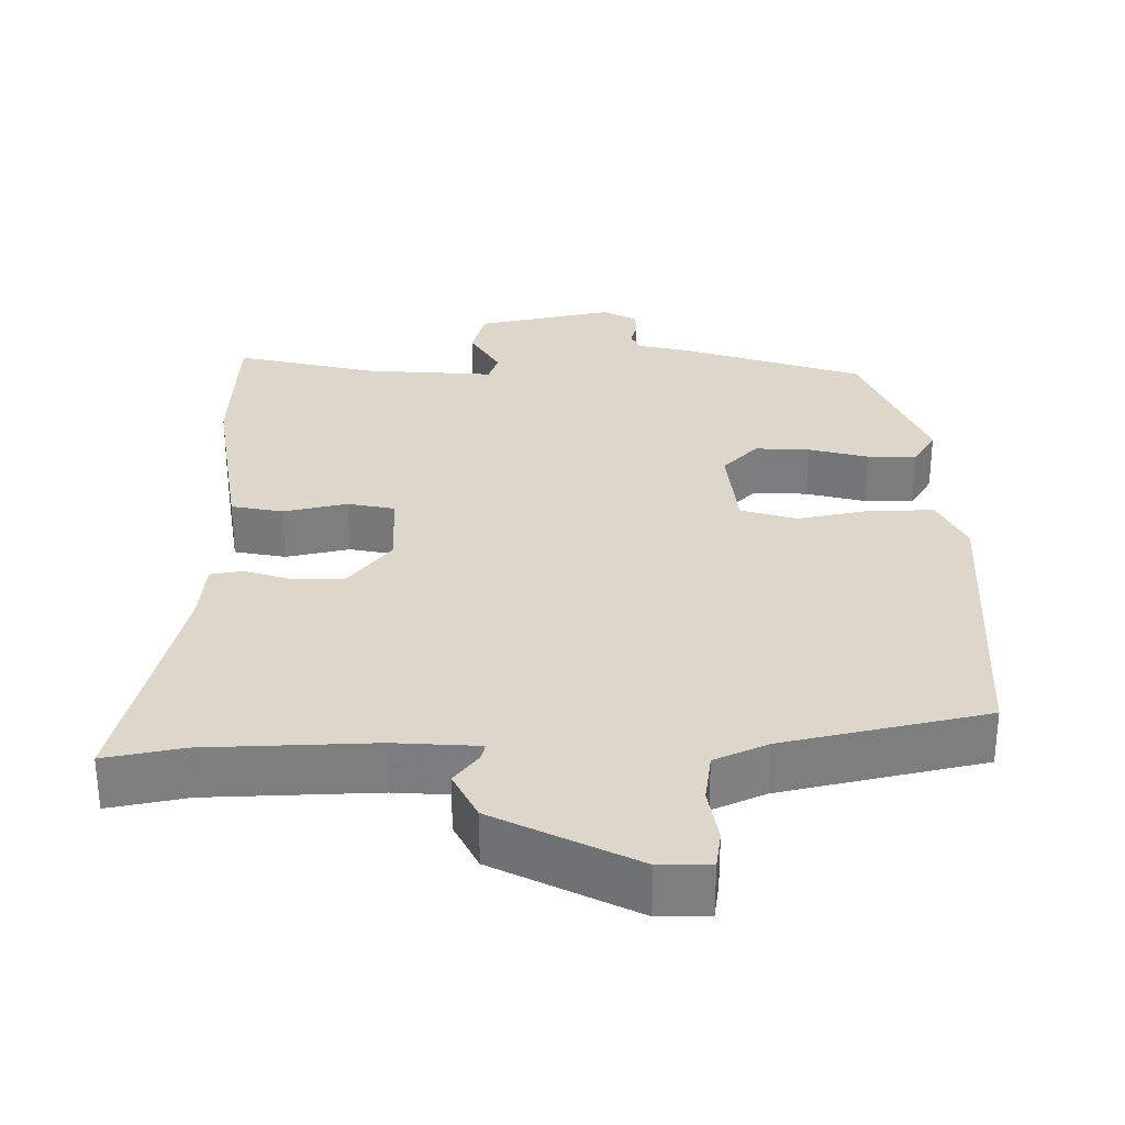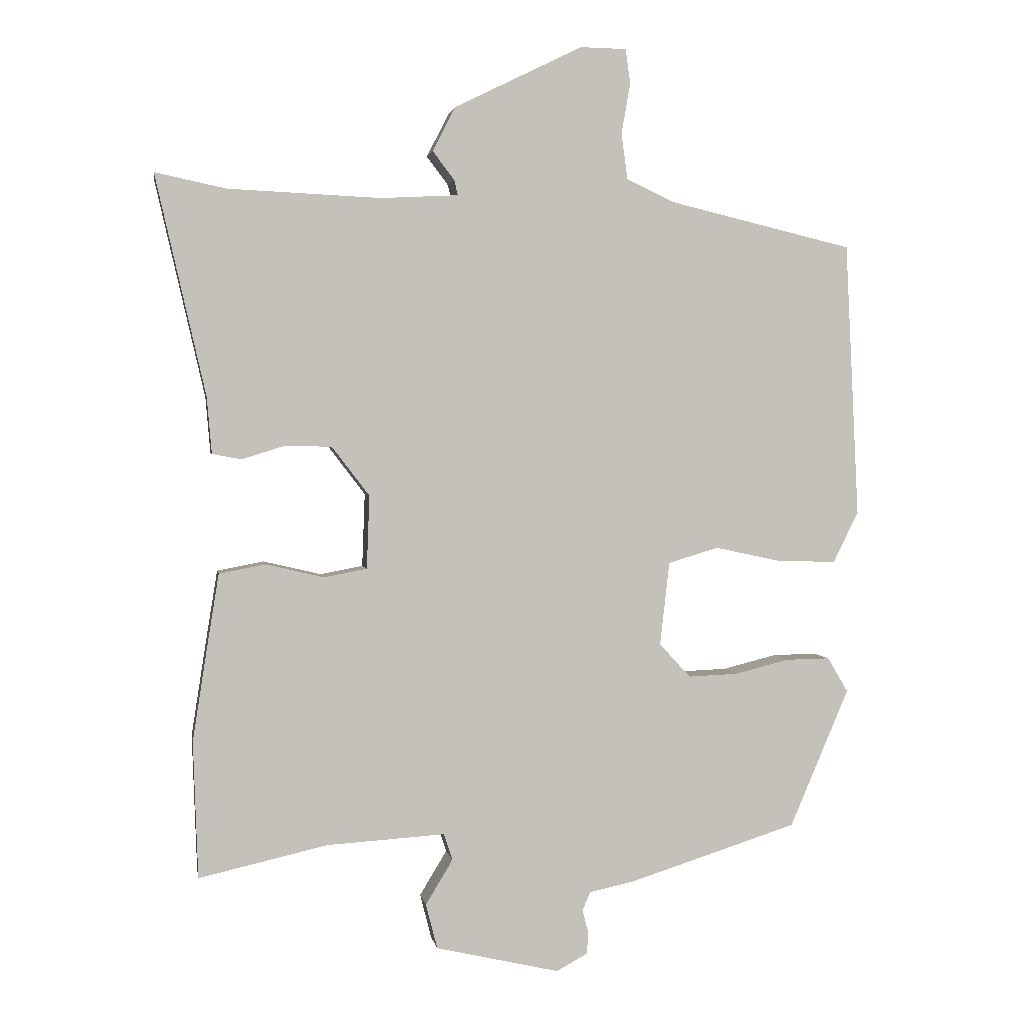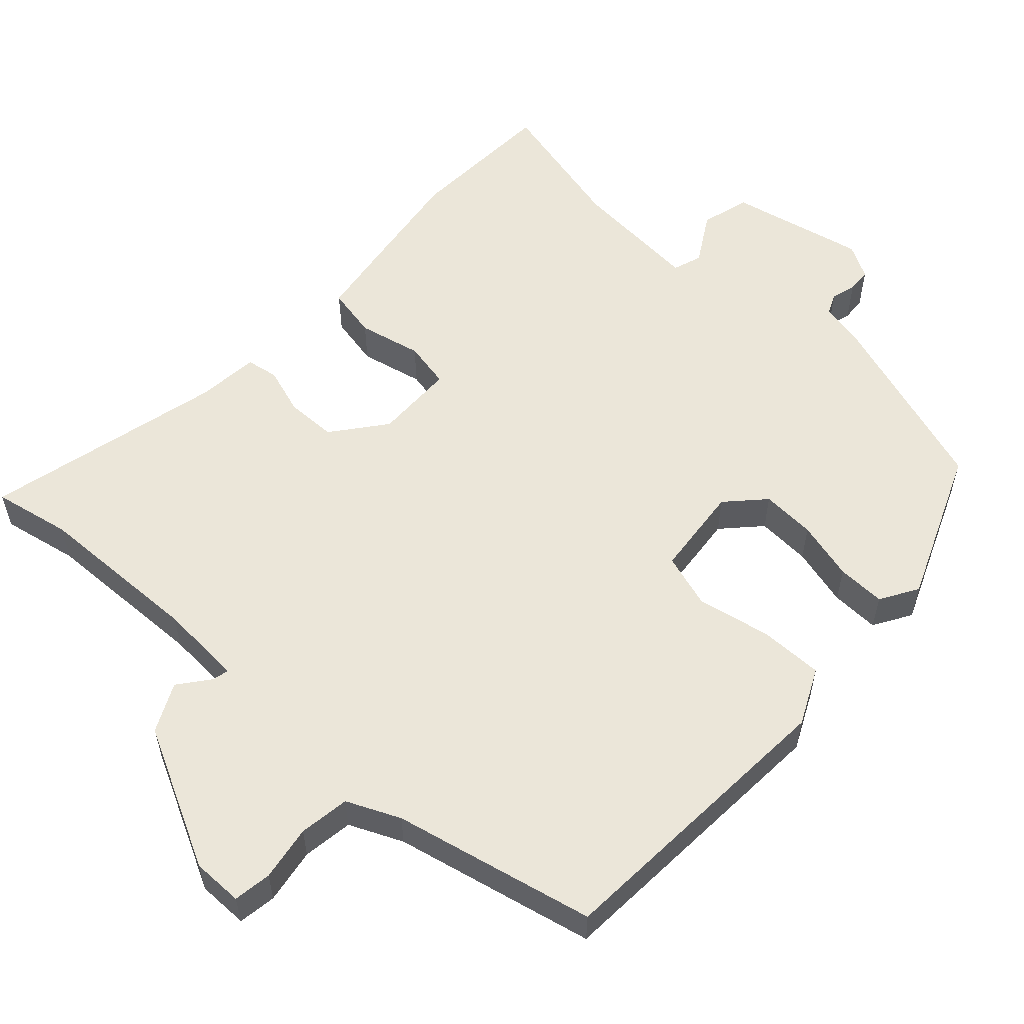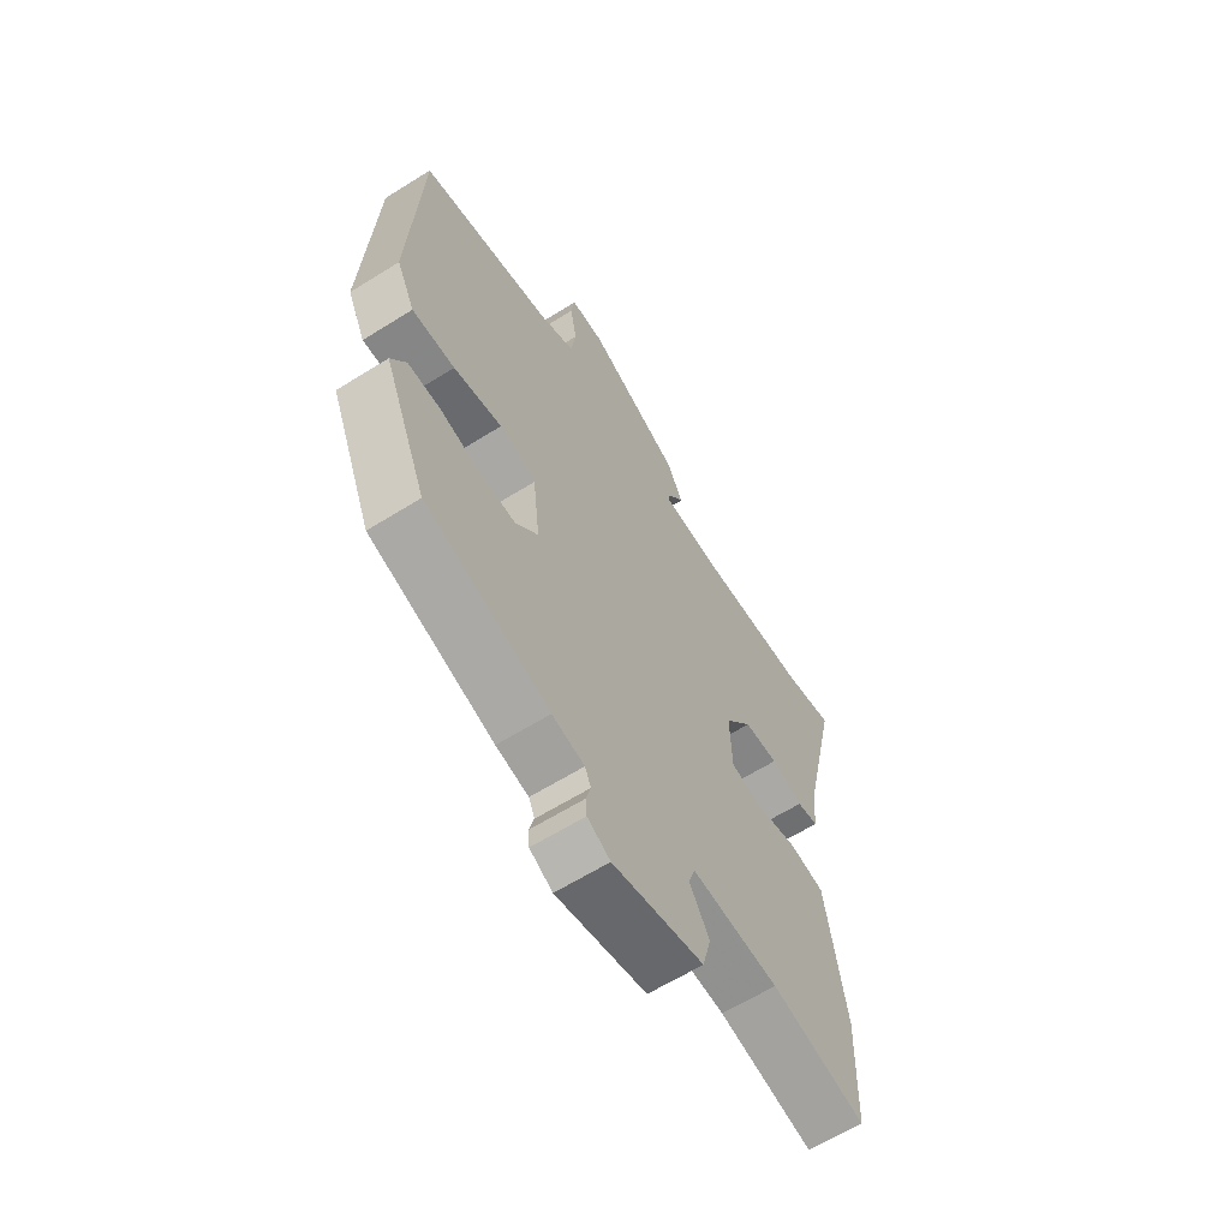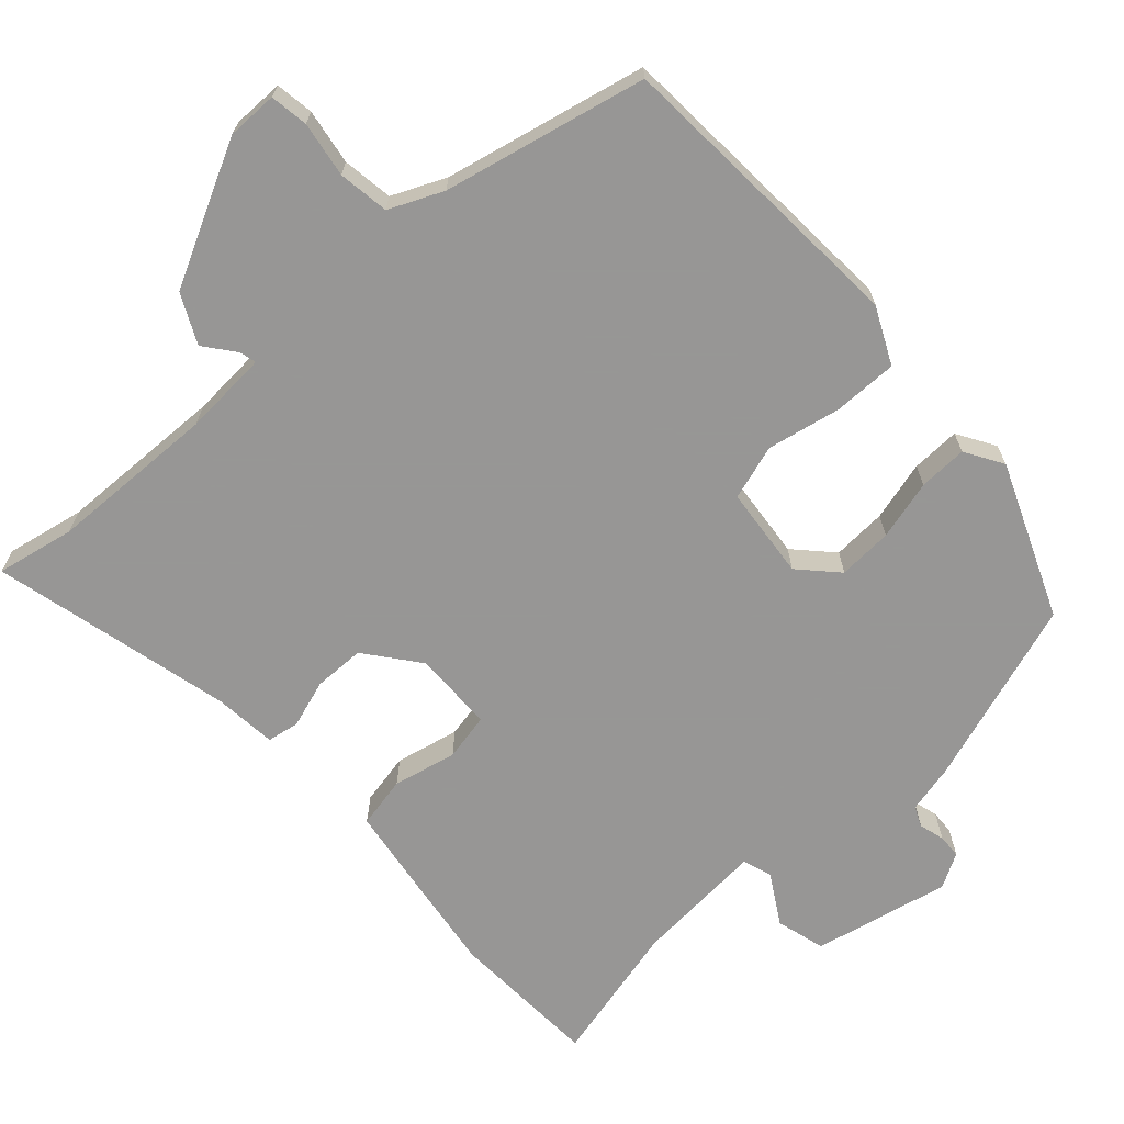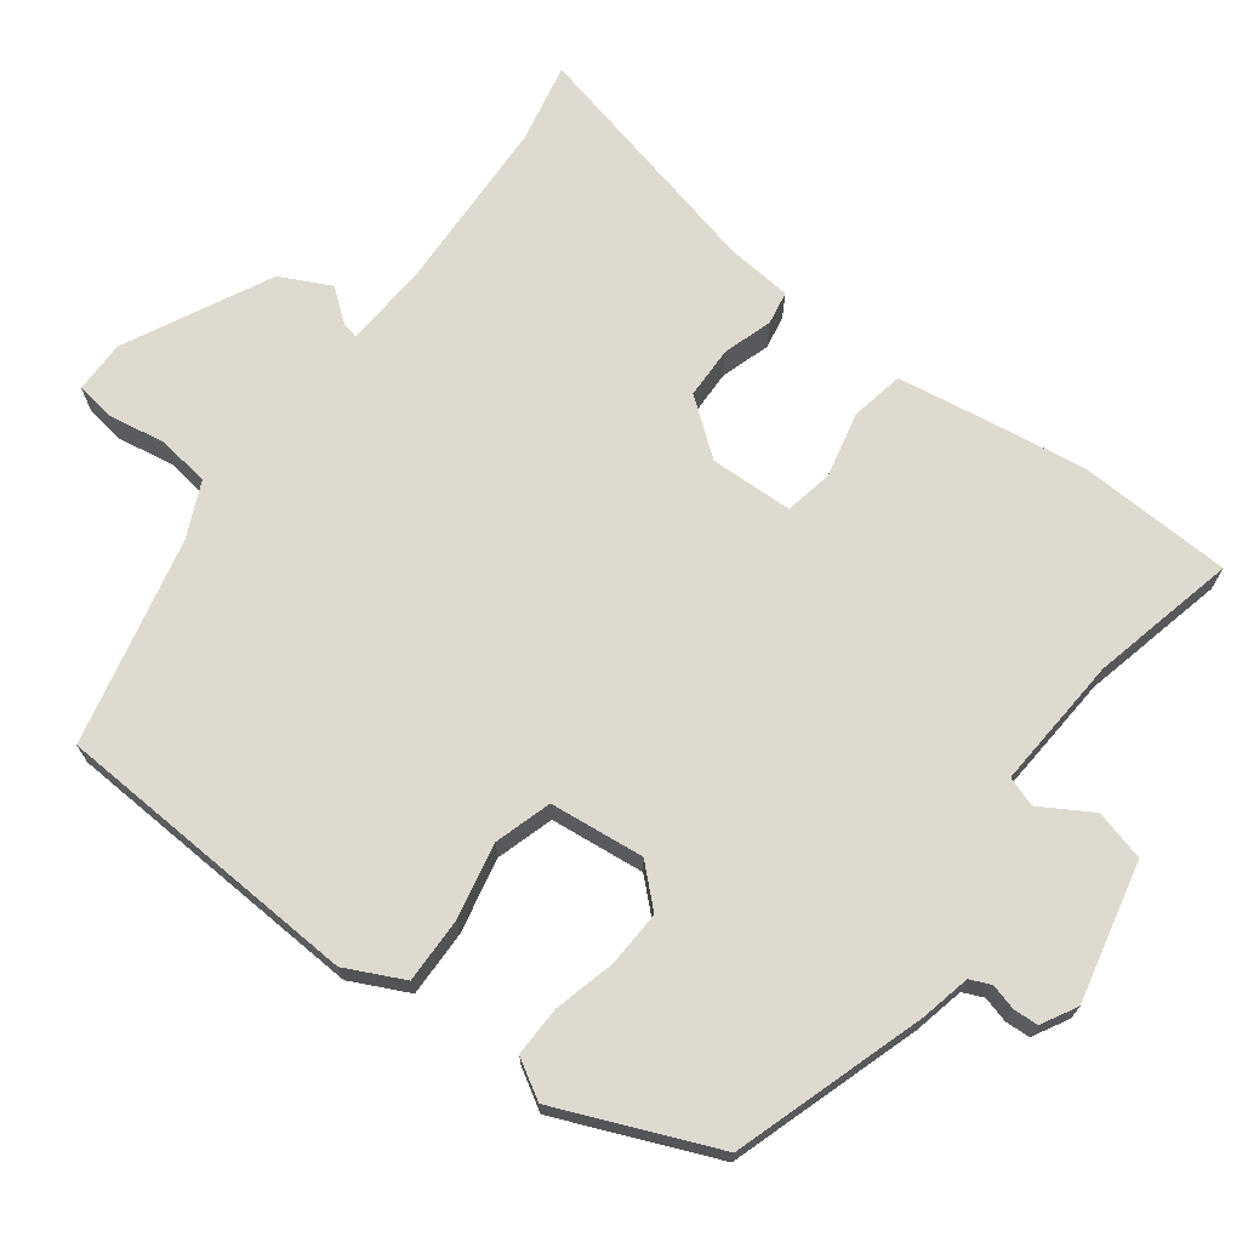
<metadata>
{"format":"obj","ext":"obj","renderer":"f3d","projection":"perspective","resolution":1024,"background":"white","views":[{"elev":30.7,"azim":0.1,"up":"+Y"},{"elev":2.3,"azim":-9.4,"up":"+Z"},{"elev":56.4,"azim":43.3,"up":"+Y"},{"elev":-63.0,"azim":122.3,"up":"+Z"},{"elev":-68.0,"azim":43.0,"up":"+Y"},{"elev":70.6,"azim":127.2,"up":"+Y"}]}
</metadata>
<code>
v -0.499 0.07 -0.517
v -0.506 0.07 -0.316
v -0.485 0.07 -0.181
v -0.467 0.07 -0.07
v -0.398 0.07 -0.057
v -0.313 0.07 -0.077
v -0.25 0.07 -0.065
v -0.246 0.07 0.043
v -0.301 0.07 0.115
v -0.369 0.07 0.117
v -0.433 0.07 0.097
v -0.476 0.07 0.105
v -0.483 0.07 0.188
v -0.557 0.07 0.512
v -0.453 0.07 0.49
v -0.228 0.07 0.48
v -0.114 0.07 0.486
v -0.119 0.07 0.508
v -0.151 0.07 0.55
v -0.118 0.07 0.615
v 0.071 0.07 0.708
v 0.139 0.07 0.707
v 0.146 0.07 0.656
v 0.133 0.07 0.582
v 0.142 0.07 0.514
v 0.213 0.07 0.481
v 0.483 0.07 0.417
v 0.503 0.07 0.013
v 0.466 0.07 -0.062
v 0.38 0.07 -0.06
v 0.282 0.07 -0.039
v 0.208 0.07 -0.061
v 0.194 0.07 -0.184
v 0.24 0.07 -0.234
v 0.313 0.07 -0.231
v 0.393 0.07 -0.211
v 0.458 0.07 -0.21
v 0.488 0.07 -0.261
v 0.401 0.07 -0.465
v 0.152 0.07 -0.544
v 0.087 0.07 -0.558
v 0.075 0.07 -0.585
v 0.084 0.07 -0.619
v 0.082 0.07 -0.651
v 0.036 0.07 -0.676
v -0.146 0.07 -0.634
v -0.163 0.07 -0.568
v -0.123 0.07 -0.502
v -0.136 0.07 -0.463
v -0.31 0.07 -0.474
v -0.499 0 -0.517
v -0.506 0 -0.316
v -0.485 0 -0.181
v -0.467 0 -0.07
v -0.398 0 -0.057
v -0.313 0 -0.077
v -0.25 0 -0.065
v -0.246 0 0.043
v -0.301 0 0.115
v -0.369 0 0.117
v -0.433 0 0.097
v -0.476 0 0.105
v -0.483 0 0.188
v -0.557 0 0.512
v -0.453 0 0.49
v -0.228 0 0.48
v -0.114 0 0.486
v -0.119 0 0.508
v -0.151 0 0.55
v -0.118 0 0.615
v 0.071 0 0.708
v 0.139 0 0.707
v 0.146 0 0.656
v 0.133 0 0.582
v 0.142 0 0.514
v 0.213 0 0.481
v 0.483 0 0.417
v 0.503 0 0.013
v 0.466 0 -0.062
v 0.38 0 -0.06
v 0.282 0 -0.039
v 0.208 0 -0.061
v 0.194 0 -0.184
v 0.24 0 -0.234
v 0.313 0 -0.231
v 0.393 0 -0.211
v 0.458 0 -0.21
v 0.488 0 -0.261
v 0.401 0 -0.465
v 0.152 0 -0.544
v 0.087 0 -0.558
v 0.075 0 -0.585
v 0.084 0 -0.619
v 0.082 0 -0.651
v 0.036 0 -0.676
v -0.146 0 -0.634
v -0.163 0 -0.568
v -0.123 0 -0.502
v -0.136 0 -0.463
v -0.31 0 -0.474
f 46 47 48
f 45 46 48
f 44 45 48
f 43 44 48
f 42 43 48
f 41 42 48 49
f 40 41 49
f 39 40 49
f 38 39 49
f 37 38 49
f 36 37 49
f 35 36 49
f 34 35 49 50
f 29 30 31
f 28 29 31
f 27 28 31
f 26 27 31
f 25 26 31 32
f 24 25 32 33
f 22 23 24
f 21 22 24
f 20 21 24
f 19 20 24
f 18 19 24
f 17 18 24 33
f 13 14 15
f 13 15 16
f 12 13 16
f 11 12 16
f 10 11 16
f 9 10 16 17
f 4 5 6
f 3 4 6
f 2 3 6
f 1 2 6
f 50 1 6
f 34 50 6
f 33 34 6 7
f 8 9 17 33
f 7 8 33
f 98 97 96
f 98 96 95
f 98 95 94
f 98 94 93
f 98 93 92
f 99 98 92 91
f 99 91 90
f 99 90 89
f 99 89 88
f 99 88 87
f 99 87 86
f 99 86 85
f 100 99 85 84
f 81 80 79
f 81 79 78
f 81 78 77
f 81 77 76
f 82 81 76 75
f 83 82 75 74
f 74 73 72
f 74 72 71
f 74 71 70
f 74 70 69
f 74 69 68
f 83 74 68 67
f 65 64 63
f 66 65 63
f 66 63 62
f 66 62 61
f 66 61 60
f 67 66 60 59
f 56 55 54
f 56 54 53
f 56 53 52
f 56 52 51
f 56 51 100
f 56 100 84
f 57 56 84 83
f 83 67 59 58
f 83 58 57
f 1 51 52 2
f 2 52 53 3
f 3 53 54 4
f 4 54 55 5
f 5 55 56 6
f 6 56 57 7
f 7 57 58 8
f 8 58 59 9
f 9 59 60 10
f 10 60 61 11
f 11 61 62 12
f 12 62 63 13
f 13 63 64 14
f 14 64 65 15
f 15 65 66 16
f 16 66 67 17
f 17 67 68 18
f 18 68 69 19
f 19 69 70 20
f 20 70 71 21
f 21 71 72 22
f 22 72 73 23
f 23 73 74 24
f 24 74 75 25
f 25 75 76 26
f 26 76 77 27
f 27 77 78 28
f 28 78 79 29
f 29 79 80 30
f 30 80 81 31
f 31 81 82 32
f 32 82 83 33
f 33 83 84 34
f 34 84 85 35
f 35 85 86 36
f 36 86 87 37
f 37 87 88 38
f 38 88 89 39
f 39 89 90 40
f 40 90 91 41
f 41 91 92 42
f 42 92 93 43
f 43 93 94 44
f 44 94 95 45
f 45 95 96 46
f 46 96 97 47
f 47 97 98 48
f 48 98 99 49
f 49 99 100 50
f 50 100 51 1

</code>
